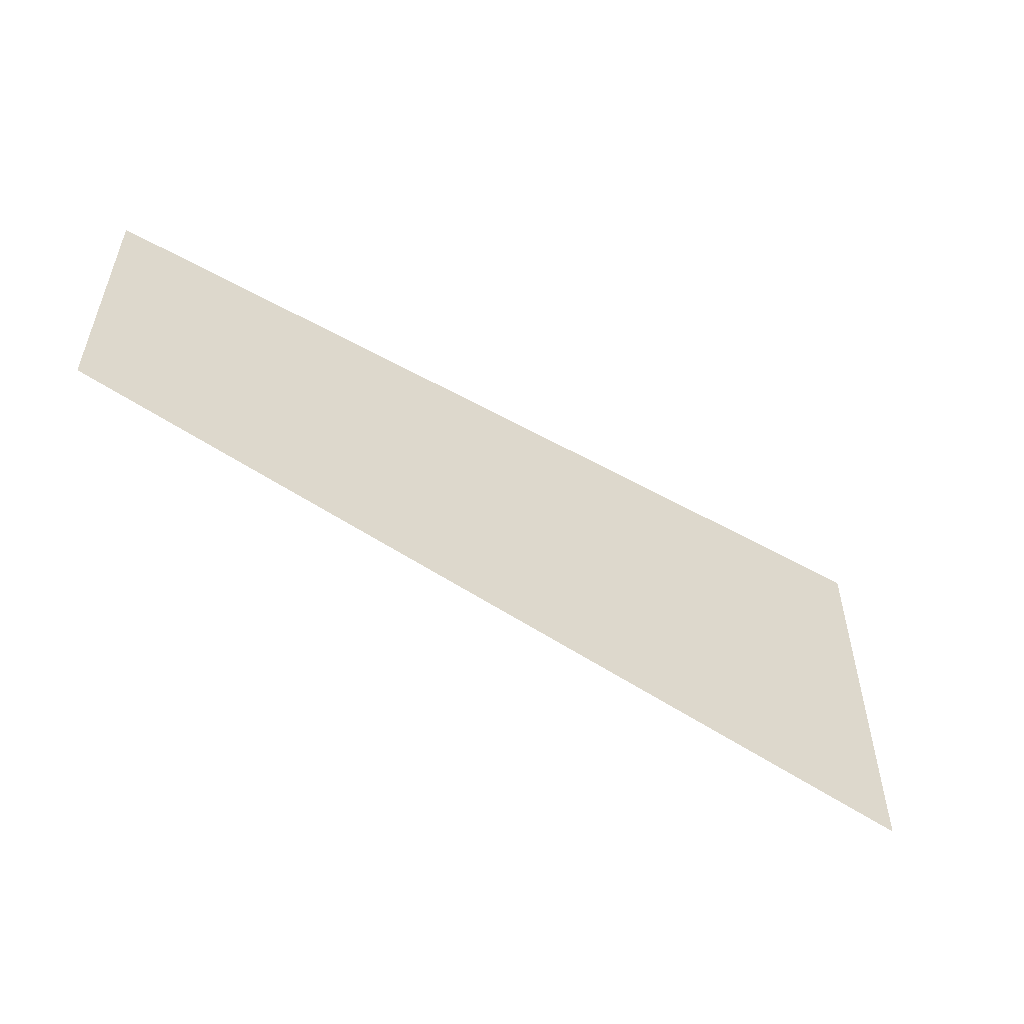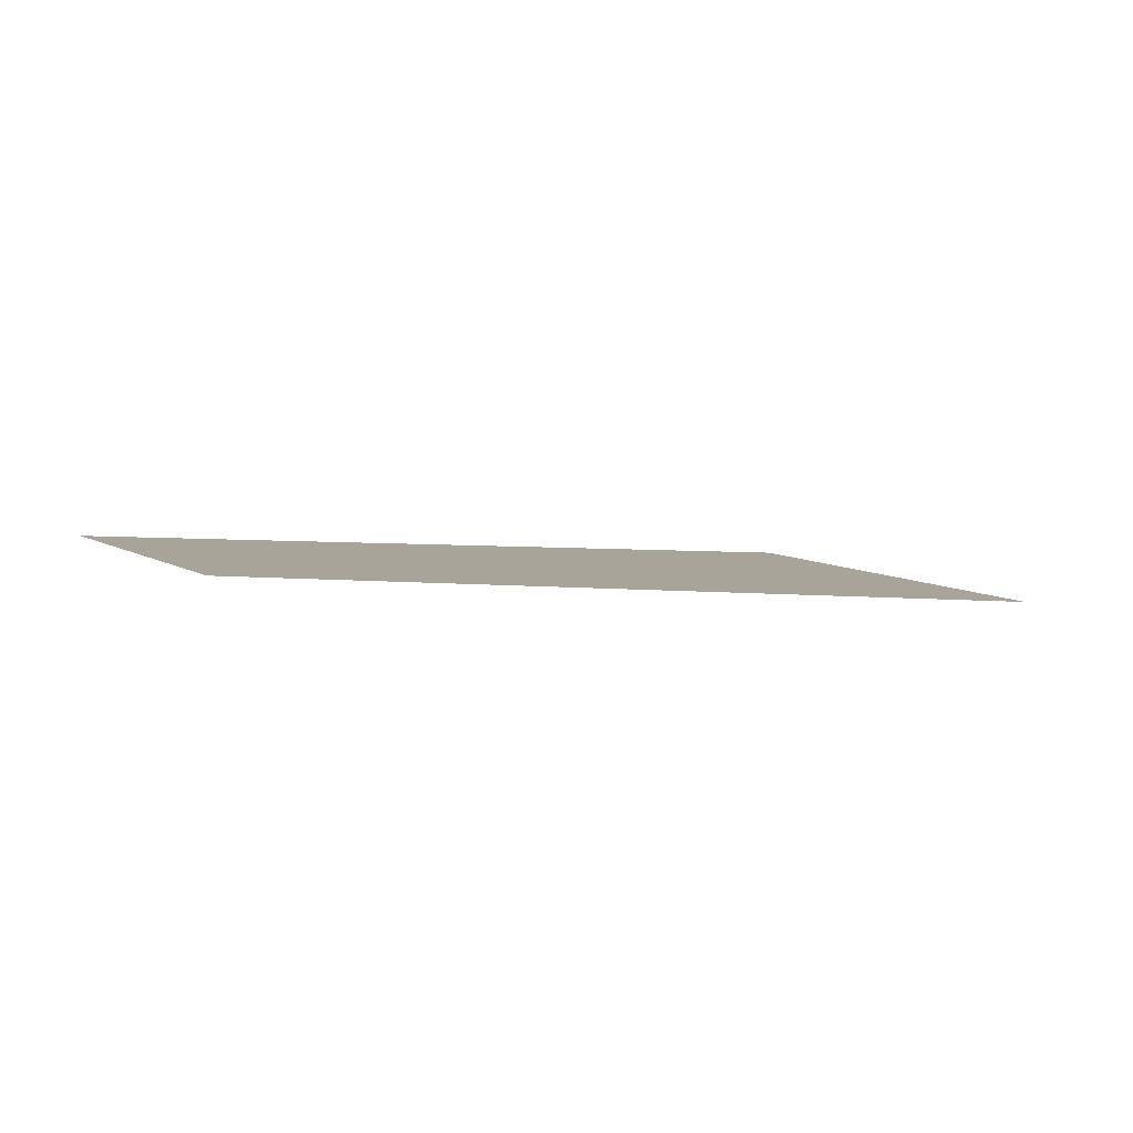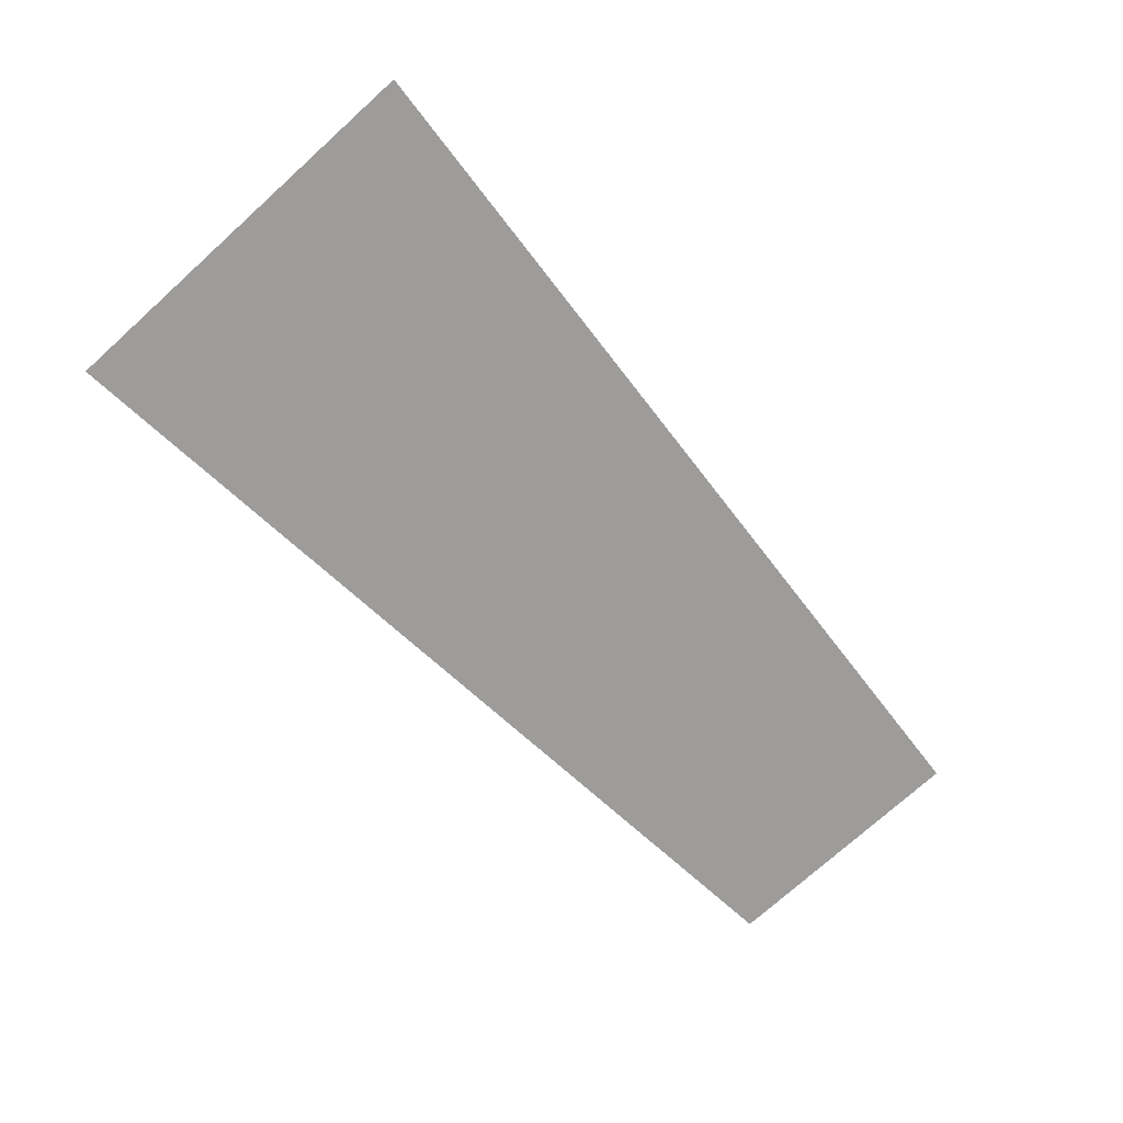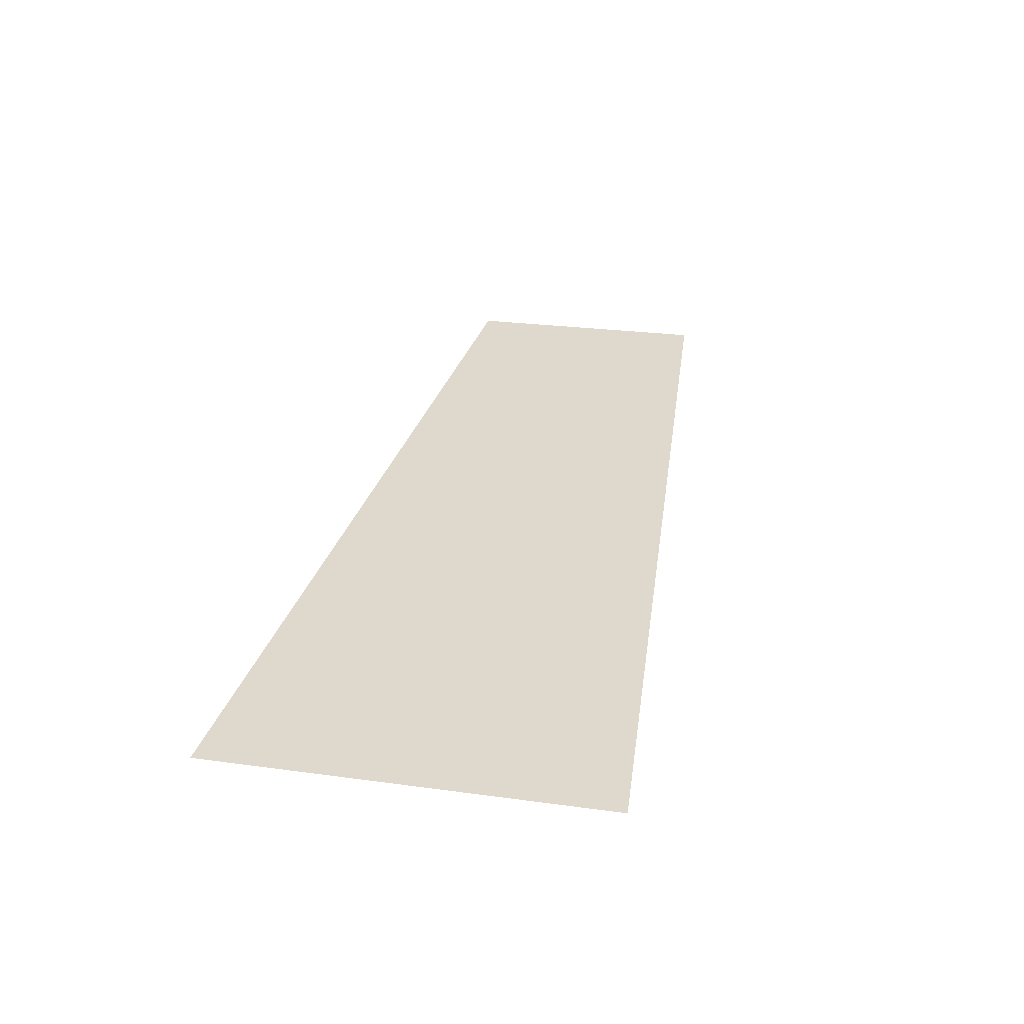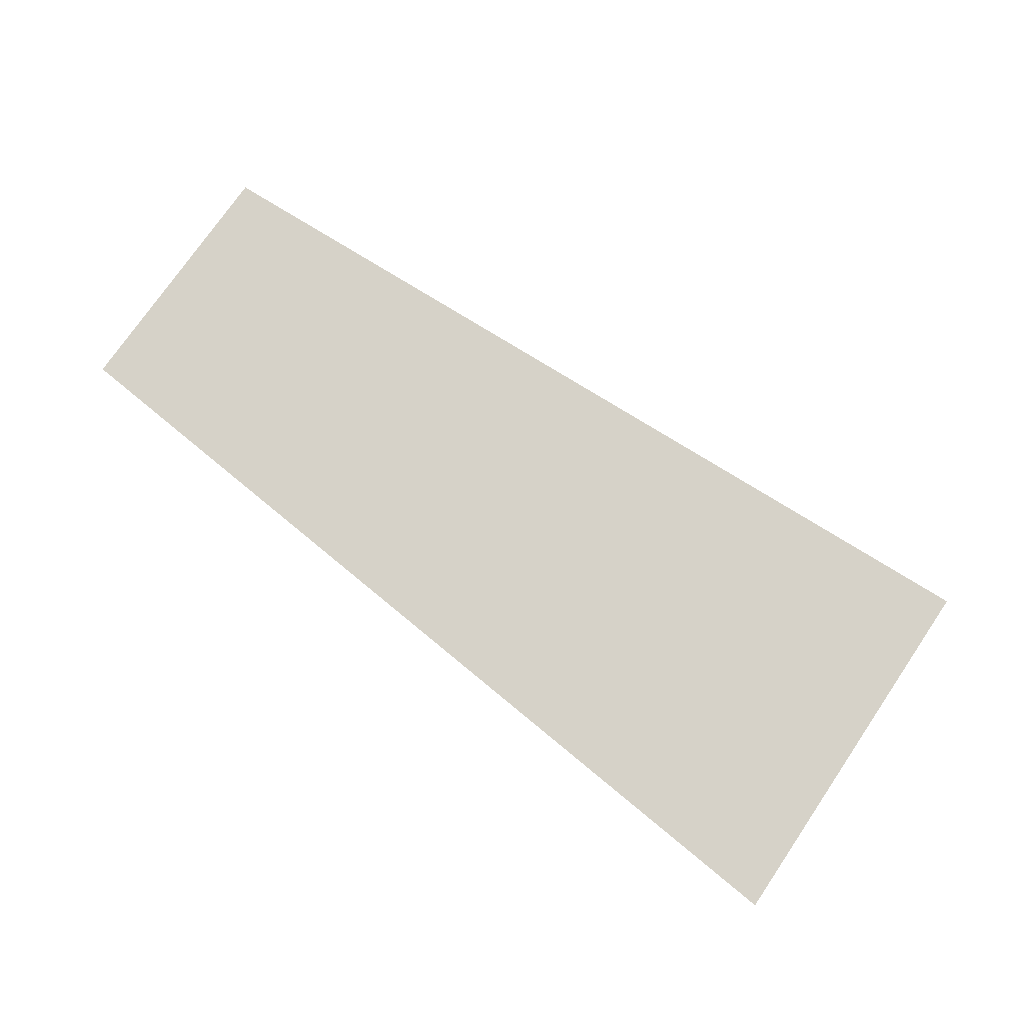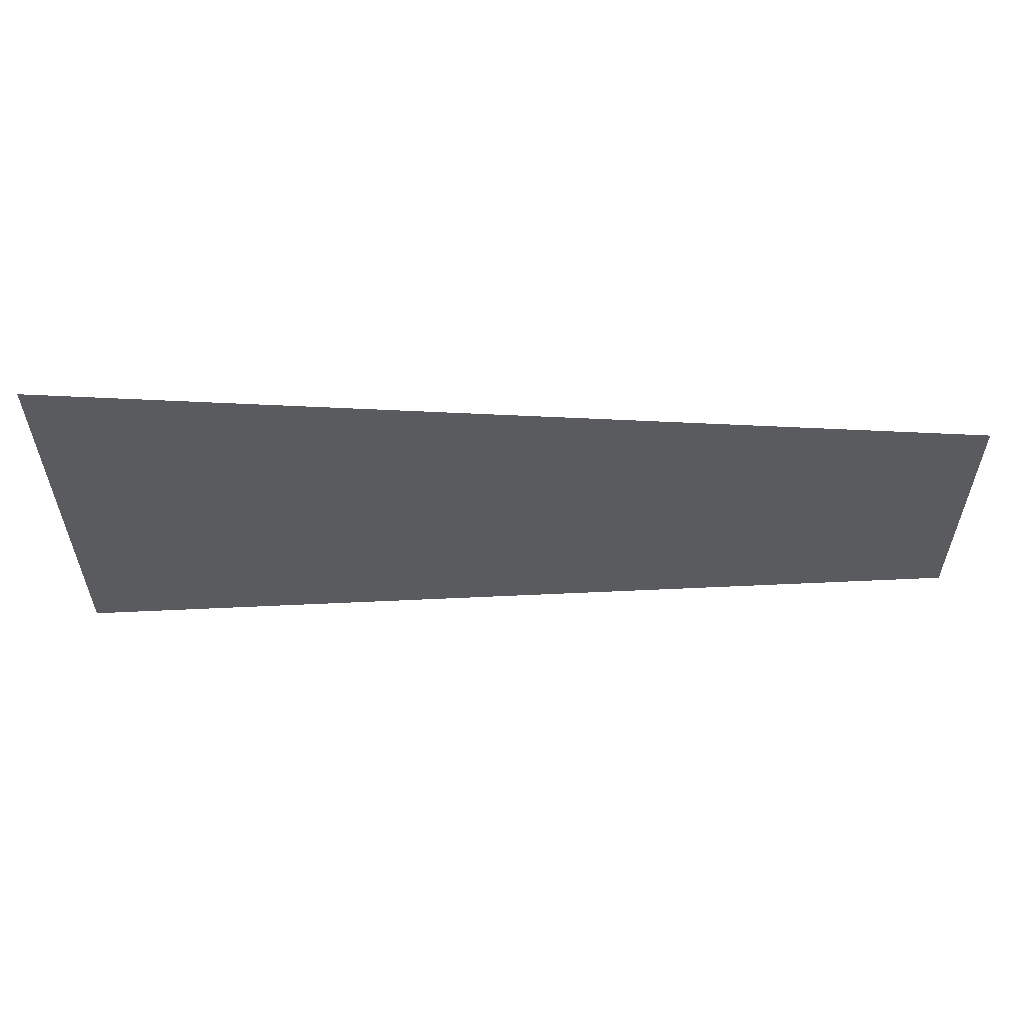
<metadata>
{"format":"obj","ext":"obj","renderer":"f3d","projection":"perspective","resolution":1024,"background":"white","views":[{"elev":-53.9,"azim":-40.2,"up":"+Z"},{"elev":9.6,"azim":-36.1,"up":"+Y"},{"elev":-75.1,"azim":132.0,"up":"+Y"},{"elev":25.8,"azim":102.3,"up":"+Y"},{"elev":75.1,"azim":34.3,"up":"+Y"},{"elev":56.9,"azim":172.8,"up":"+Z"}]}
</metadata>
<code>
v 0.07746 0.02419 -0.02194
v 0.07296 0.02474 -0.02029
v 0.07746 0.02419 -0.01995
v 0.07296 0.02474 -0.0216
f 1 3 2
f 1 2 4

</code>
